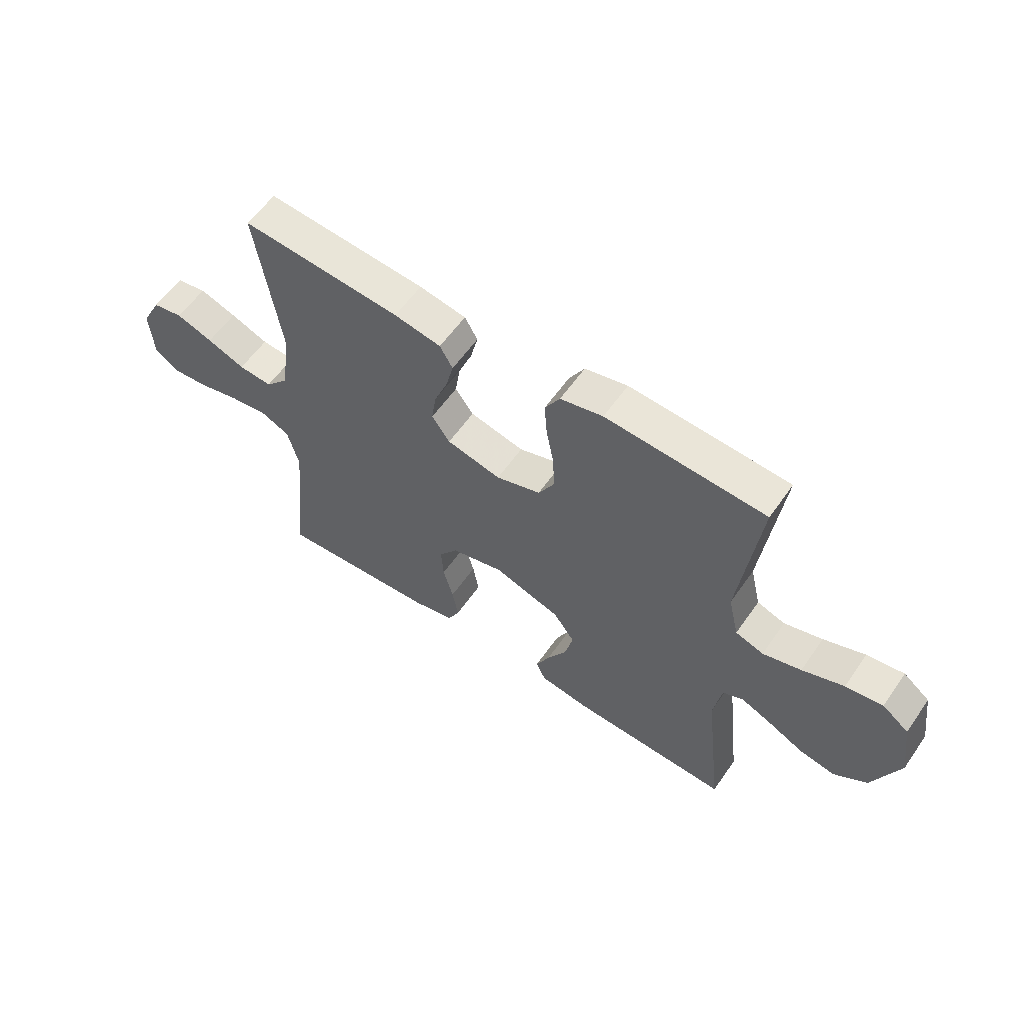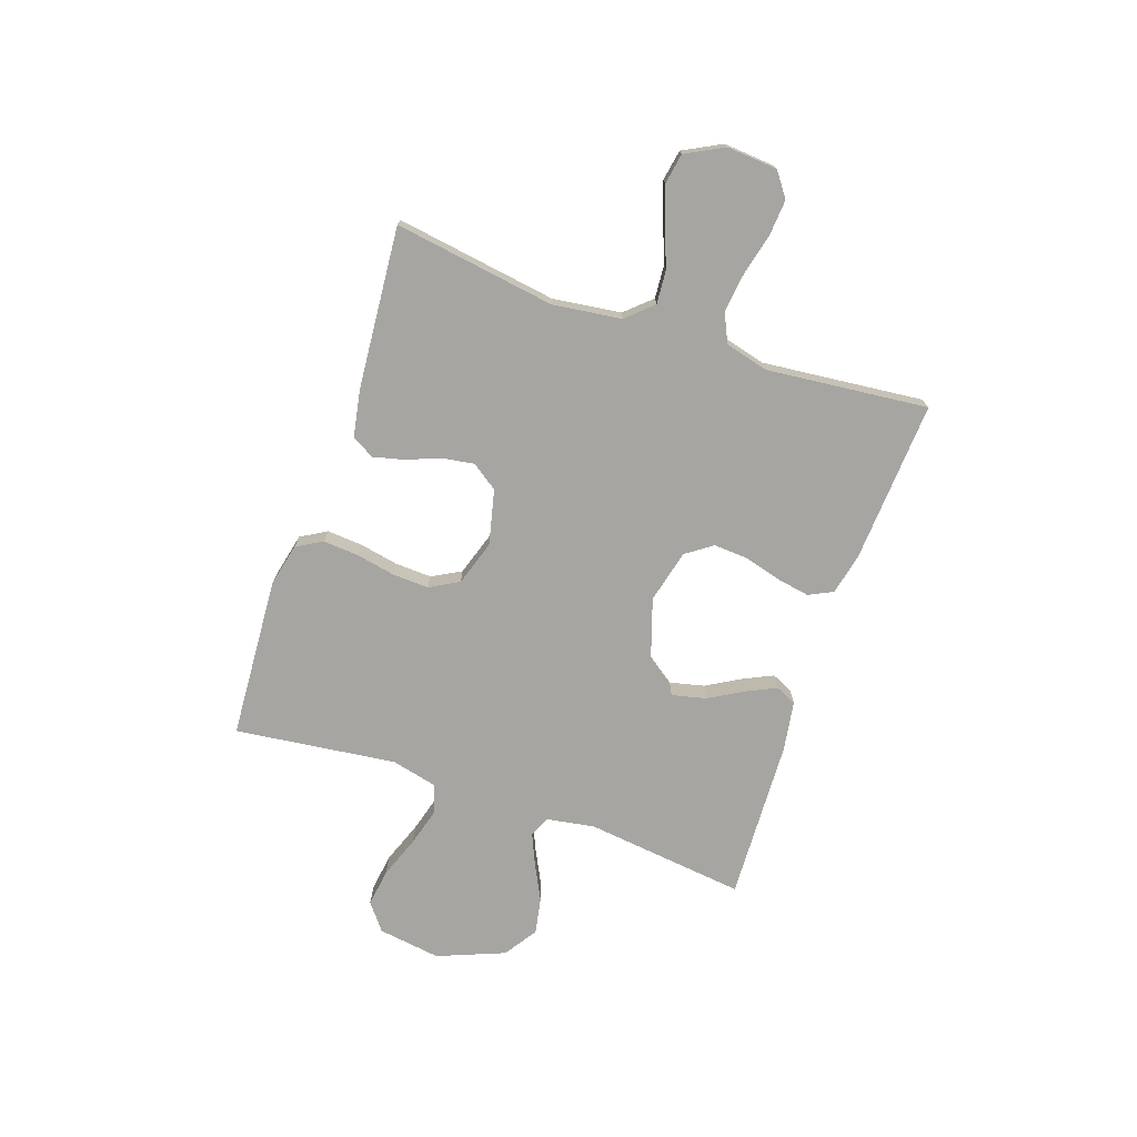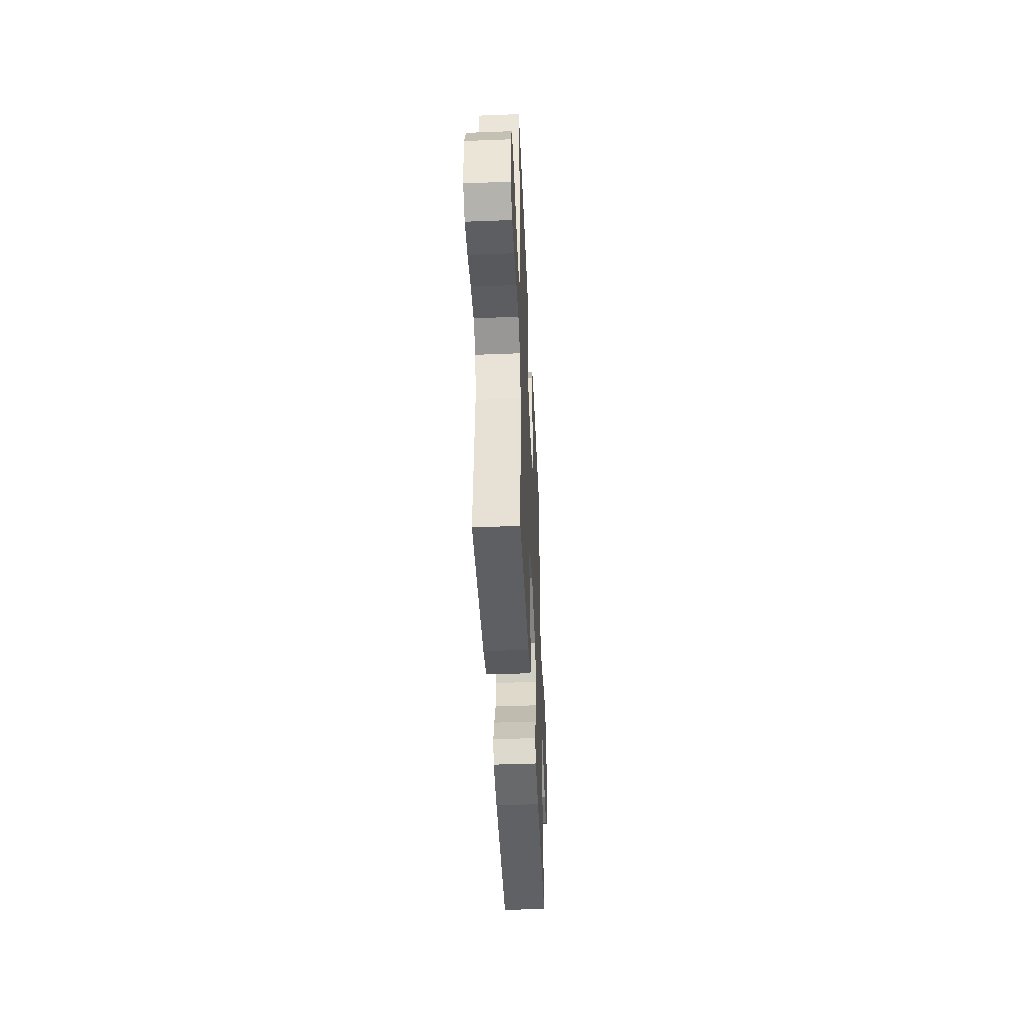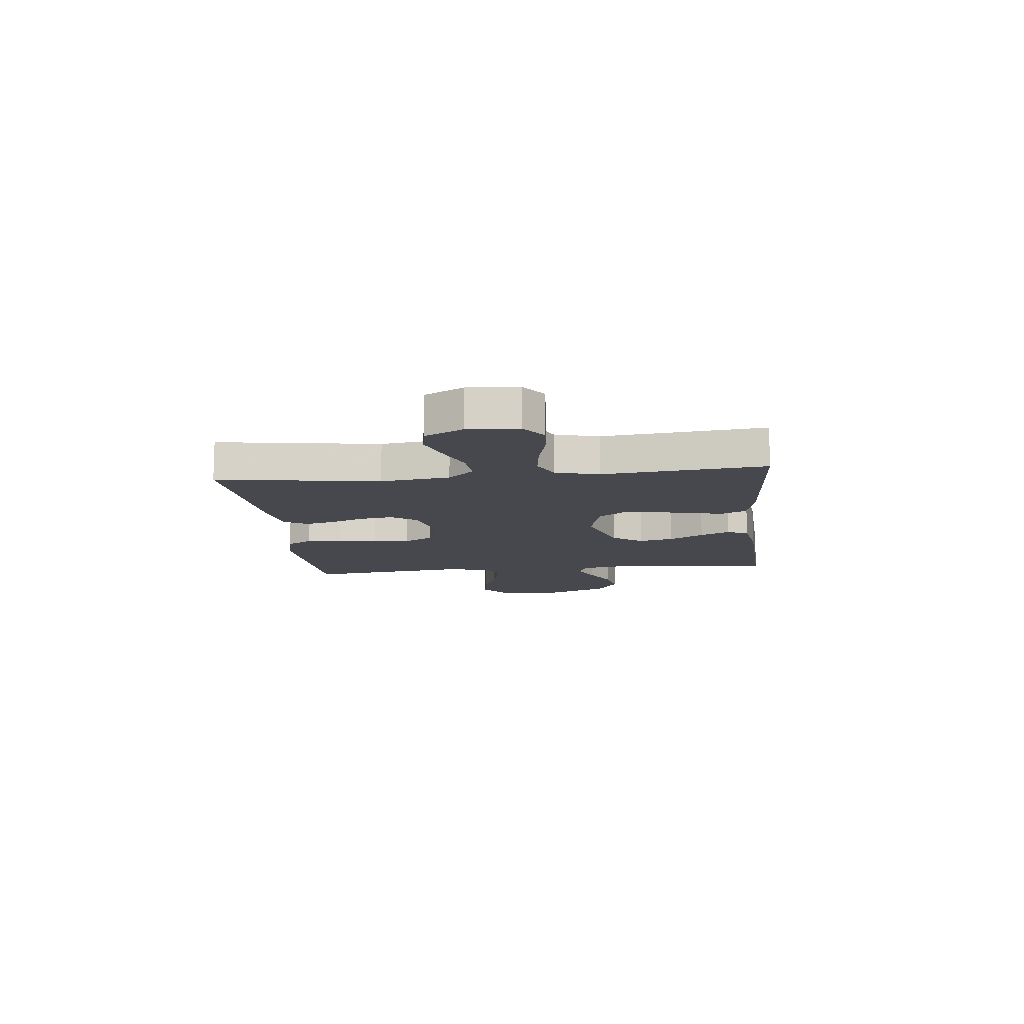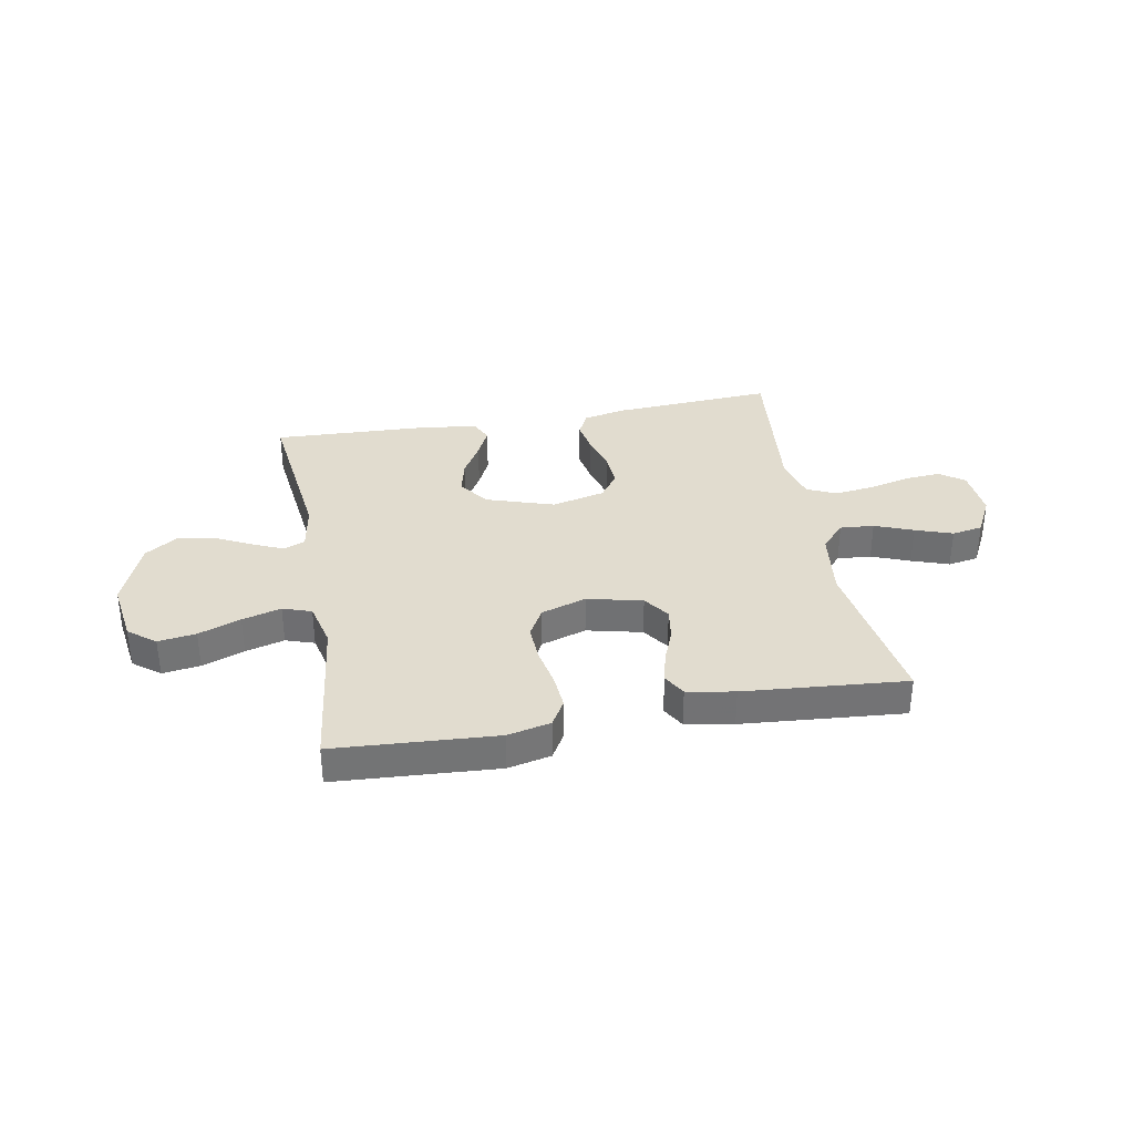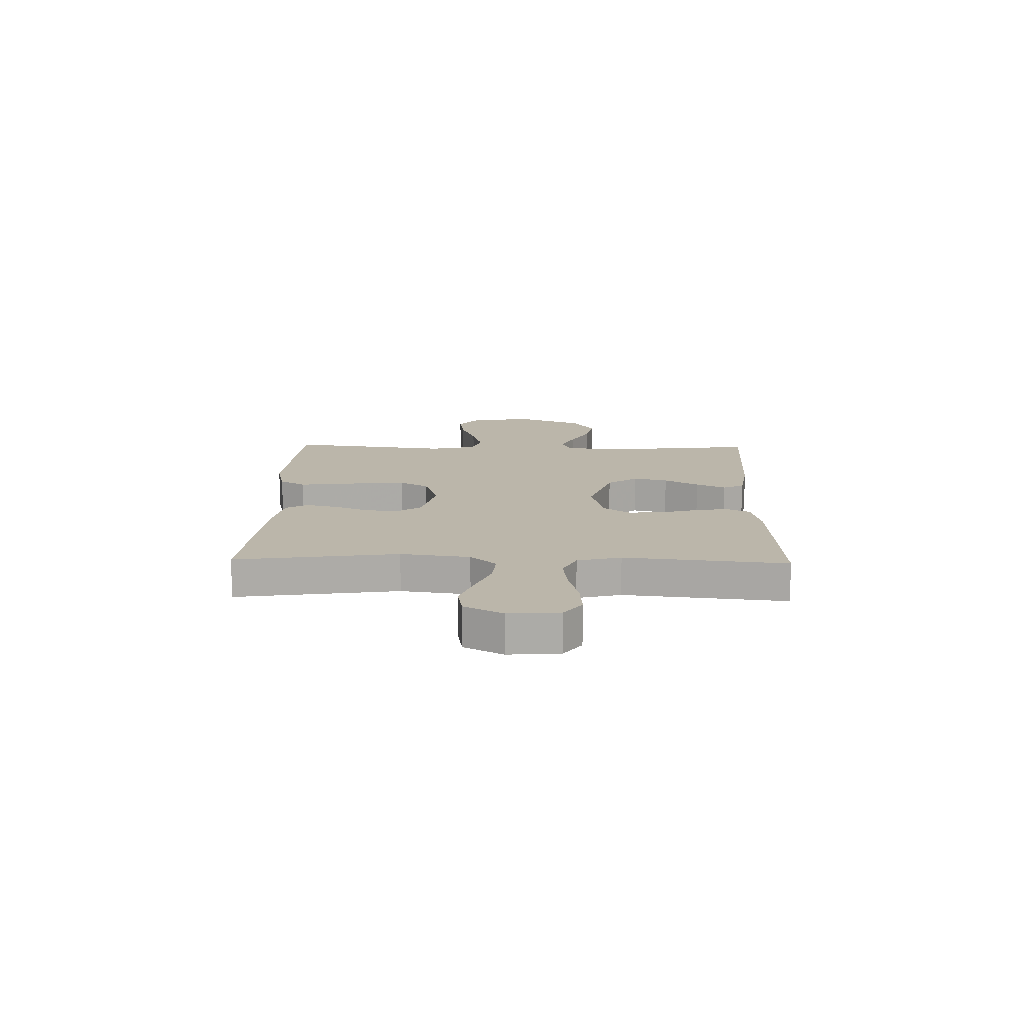
<metadata>
{"format":"obj","ext":"obj","renderer":"f3d","projection":"perspective","resolution":1024,"background":"white","views":[{"elev":58.5,"azim":-145.4,"up":"+Z"},{"elev":-73.6,"azim":71.0,"up":"+Y"},{"elev":-43.6,"azim":92.6,"up":"+Z"},{"elev":-11.9,"azim":96.1,"up":"+Y"},{"elev":34.4,"azim":-10.4,"up":"+Y"},{"elev":14.0,"azim":91.5,"up":"+Y"}]}
</metadata>
<code>
v -0.5 0.07 -0.5
v -0.465 0.07 -0.2
v -0.48 0.07 -0.111
v -0.519 0.07 -0.094
v -0.576 0.07 -0.119
v -0.643 0.07 -0.153
v -0.711 0.07 -0.166
v -0.773 0.07 -0.125
v -0.823 0.07 0
v -0.806 0.07 0.117
v -0.756 0.07 0.156
v -0.686 0.07 0.146
v -0.608 0.07 0.117
v -0.536 0.07 0.097
v -0.483 0.07 0.115
v -0.463 0.07 0.2
v -0.5 0.07 0.5
v -0.2 0.07 0.519
v -0.12 0.07 0.501
v -0.092 0.07 0.453
v -0.097 0.07 0.387
v -0.111 0.07 0.314
v -0.114 0.07 0.246
v -0.084 0.07 0.192
v 0 0.07 0.165
v 0.102 0.07 0.189
v 0.136 0.07 0.237
v 0.127 0.07 0.297
v 0.102 0.07 0.36
v 0.088 0.07 0.417
v 0.112 0.07 0.459
v 0.2 0.07 0.475
v 0.5 0.07 0.5
v 0.455 0.07 0.2
v 0.472 0.07 0.072
v 0.516 0.07 0.024
v 0.579 0.07 0.029
v 0.65 0.07 0.057
v 0.719 0.07 0.081
v 0.776 0.07 0.071
v 0.813 0.07 0
v 0.806 0.07 -0.094
v 0.761 0.07 -0.127
v 0.694 0.07 -0.122
v 0.616 0.07 -0.103
v 0.544 0.07 -0.094
v 0.49 0.07 -0.119
v 0.469 0.07 -0.2
v 0.5 0.07 -0.5
v 0.2 0.07 -0.482
v 0.122 0.07 -0.465
v 0.1 0.07 -0.42
v 0.111 0.07 -0.358
v 0.13 0.07 -0.29
v 0.134 0.07 -0.226
v 0.099 0.07 -0.177
v 0 0.07 -0.153
v -0.126 0.07 -0.194
v -0.166 0.07 -0.25
v -0.151 0.07 -0.314
v -0.114 0.07 -0.378
v -0.088 0.07 -0.433
v -0.106 0.07 -0.472
v -0.2 0.07 -0.487
v -0.5 0 -0.5
v -0.465 0 -0.2
v -0.48 0 -0.111
v -0.519 0 -0.094
v -0.576 0 -0.119
v -0.643 0 -0.153
v -0.711 0 -0.166
v -0.773 0 -0.125
v -0.823 0 0
v -0.806 0 0.117
v -0.756 0 0.156
v -0.686 0 0.146
v -0.608 0 0.117
v -0.536 0 0.097
v -0.483 0 0.115
v -0.463 0 0.2
v -0.5 0 0.5
v -0.2 0 0.519
v -0.12 0 0.501
v -0.092 0 0.453
v -0.097 0 0.387
v -0.111 0 0.314
v -0.114 0 0.246
v -0.084 0 0.192
v 0 0 0.165
v 0.102 0 0.189
v 0.136 0 0.237
v 0.127 0 0.297
v 0.102 0 0.36
v 0.088 0 0.417
v 0.112 0 0.459
v 0.2 0 0.475
v 0.5 0 0.5
v 0.455 0 0.2
v 0.472 0 0.072
v 0.516 0 0.024
v 0.579 0 0.029
v 0.65 0 0.057
v 0.719 0 0.081
v 0.776 0 0.071
v 0.813 0 0
v 0.806 0 -0.094
v 0.761 0 -0.127
v 0.694 0 -0.122
v 0.616 0 -0.103
v 0.544 0 -0.094
v 0.49 0 -0.119
v 0.469 0 -0.2
v 0.5 0 -0.5
v 0.2 0 -0.482
v 0.122 0 -0.465
v 0.1 0 -0.42
v 0.111 0 -0.358
v 0.13 0 -0.29
v 0.134 0 -0.226
v 0.099 0 -0.177
v 0 0 -0.153
v -0.126 0 -0.194
v -0.166 0 -0.25
v -0.151 0 -0.314
v -0.114 0 -0.378
v -0.088 0 -0.433
v -0.106 0 -0.472
v -0.2 0 -0.487
f 63 64 1 2
f 60 61 62 63
f 60 63 2 3
f 59 60 3
f 58 59 3
f 57 58 3 4
f 51 52 53 54
f 51 54 55
f 48 49 50 51
f 47 48 51 55
f 46 47 55 56
f 42 43 44 45
f 42 45 46
f 41 42 46
f 37 38 39 40
f 37 40 41 46
f 31 32 33 34
f 31 34 35
f 28 29 30 31
f 27 28 31 35
f 26 27 35 36
f 19 20 21 22
f 19 22 23
f 16 17 18 19
f 15 16 19 23
f 10 11 12 13
f 10 13 14
f 9 10 14
f 8 9 14
f 5 6 7 8
f 4 5 8 14
f 57 4 14 15
f 36 37 46 56
f 25 26 36 56
f 24 25 56 57
f 15 23 24 57
f 66 65 128 127
f 127 126 125 124
f 67 66 127 124
f 67 124 123
f 67 123 122
f 68 67 122 121
f 118 117 116 115
f 119 118 115
f 115 114 113 112
f 119 115 112 111
f 120 119 111 110
f 109 108 107 106
f 110 109 106
f 110 106 105
f 104 103 102 101
f 110 105 104 101
f 98 97 96 95
f 99 98 95
f 95 94 93 92
f 99 95 92 91
f 100 99 91 90
f 86 85 84 83
f 87 86 83
f 83 82 81 80
f 87 83 80 79
f 77 76 75 74
f 78 77 74
f 78 74 73
f 78 73 72
f 72 71 70 69
f 78 72 69 68
f 79 78 68 121
f 120 110 101 100
f 120 100 90 89
f 121 120 89 88
f 121 88 87 79
f 1 65 66 2
f 2 66 67 3
f 3 67 68 4
f 4 68 69 5
f 5 69 70 6
f 6 70 71 7
f 7 71 72 8
f 8 72 73 9
f 9 73 74 10
f 10 74 75 11
f 11 75 76 12
f 12 76 77 13
f 13 77 78 14
f 14 78 79 15
f 15 79 80 16
f 16 80 81 17
f 17 81 82 18
f 18 82 83 19
f 19 83 84 20
f 20 84 85 21
f 21 85 86 22
f 22 86 87 23
f 23 87 88 24
f 24 88 89 25
f 25 89 90 26
f 26 90 91 27
f 27 91 92 28
f 28 92 93 29
f 29 93 94 30
f 30 94 95 31
f 31 95 96 32
f 32 96 97 33
f 33 97 98 34
f 34 98 99 35
f 35 99 100 36
f 36 100 101 37
f 37 101 102 38
f 38 102 103 39
f 39 103 104 40
f 40 104 105 41
f 41 105 106 42
f 42 106 107 43
f 43 107 108 44
f 44 108 109 45
f 45 109 110 46
f 46 110 111 47
f 47 111 112 48
f 48 112 113 49
f 49 113 114 50
f 50 114 115 51
f 51 115 116 52
f 52 116 117 53
f 53 117 118 54
f 54 118 119 55
f 55 119 120 56
f 56 120 121 57
f 57 121 122 58
f 58 122 123 59
f 59 123 124 60
f 60 124 125 61
f 61 125 126 62
f 62 126 127 63
f 63 127 128 64
f 64 128 65 1

</code>
